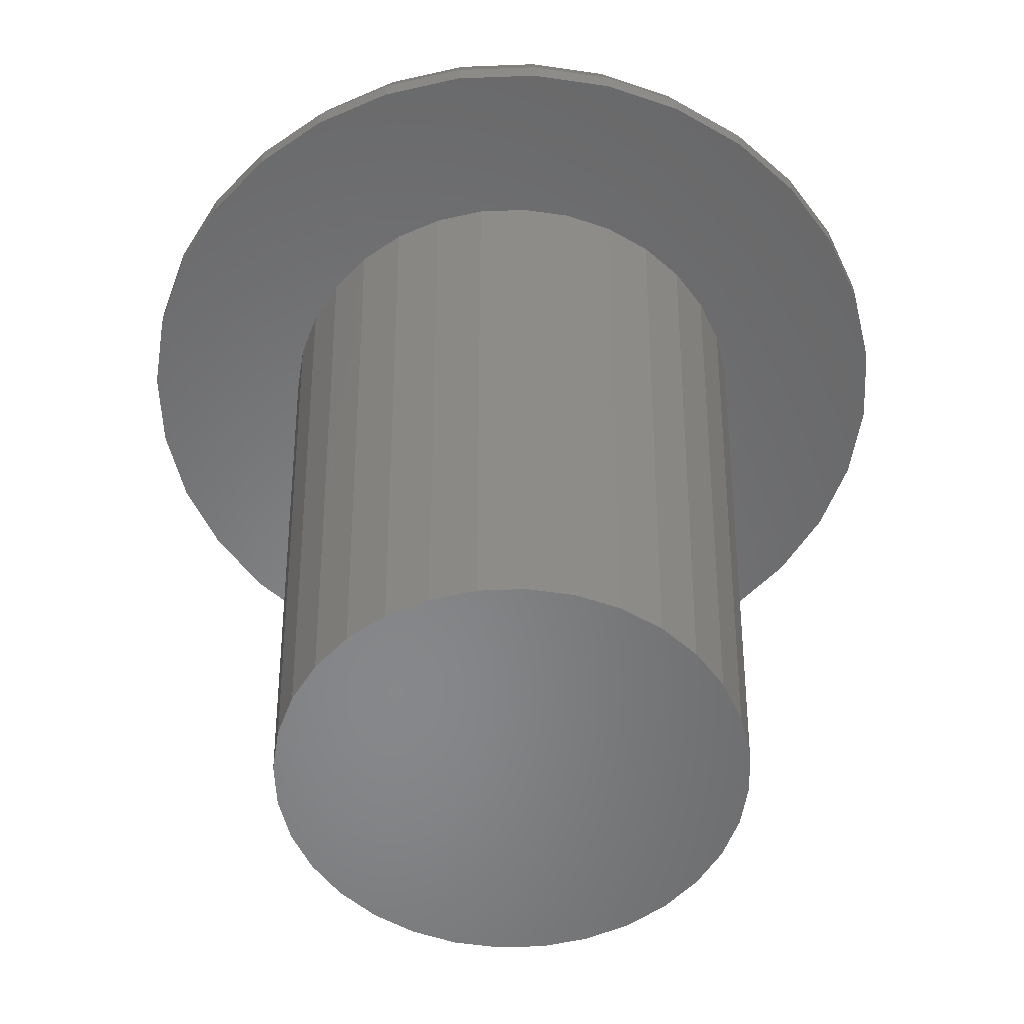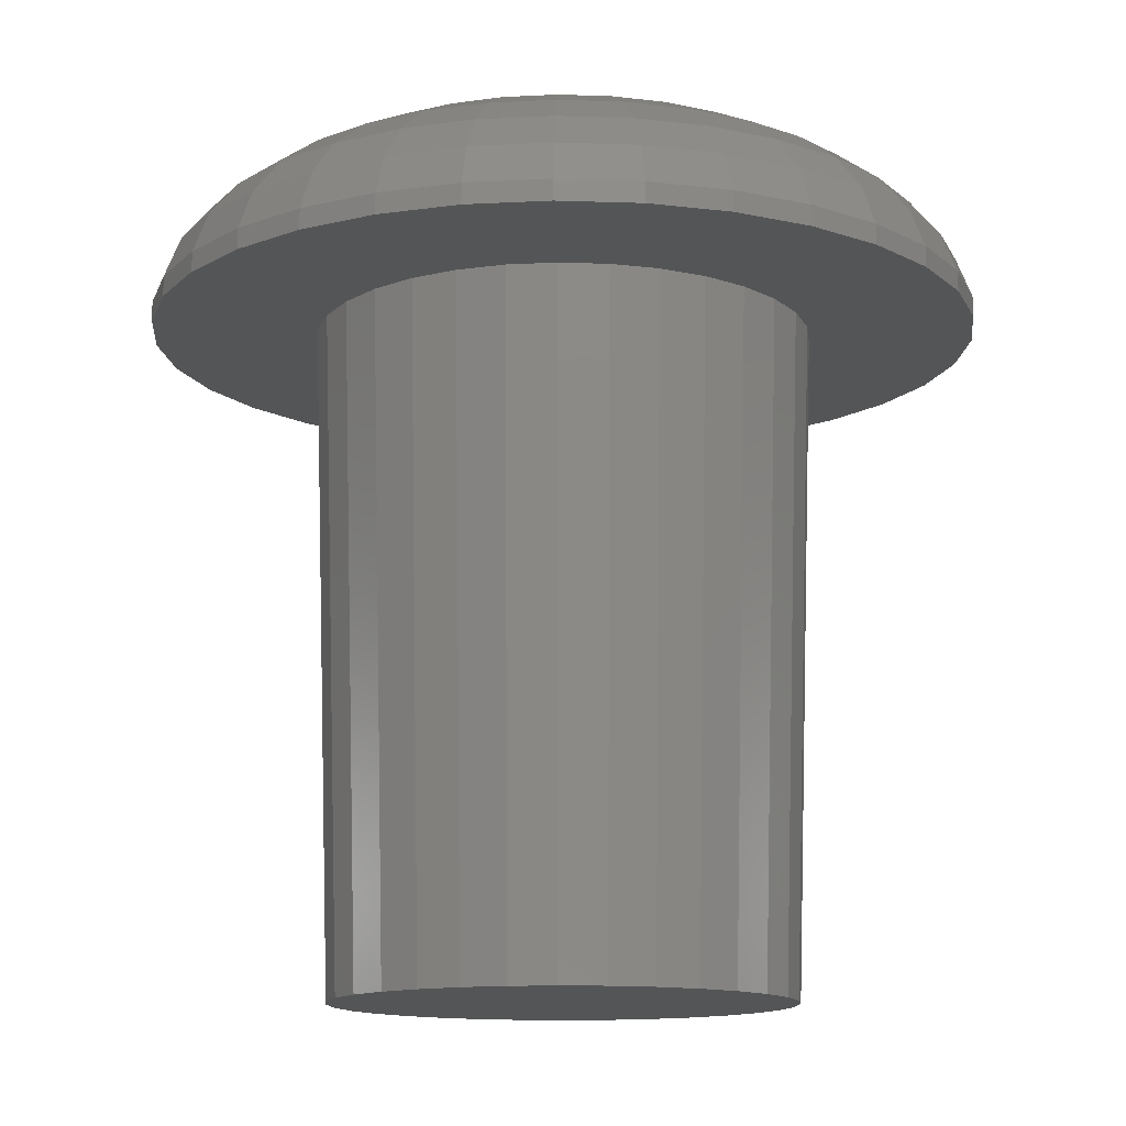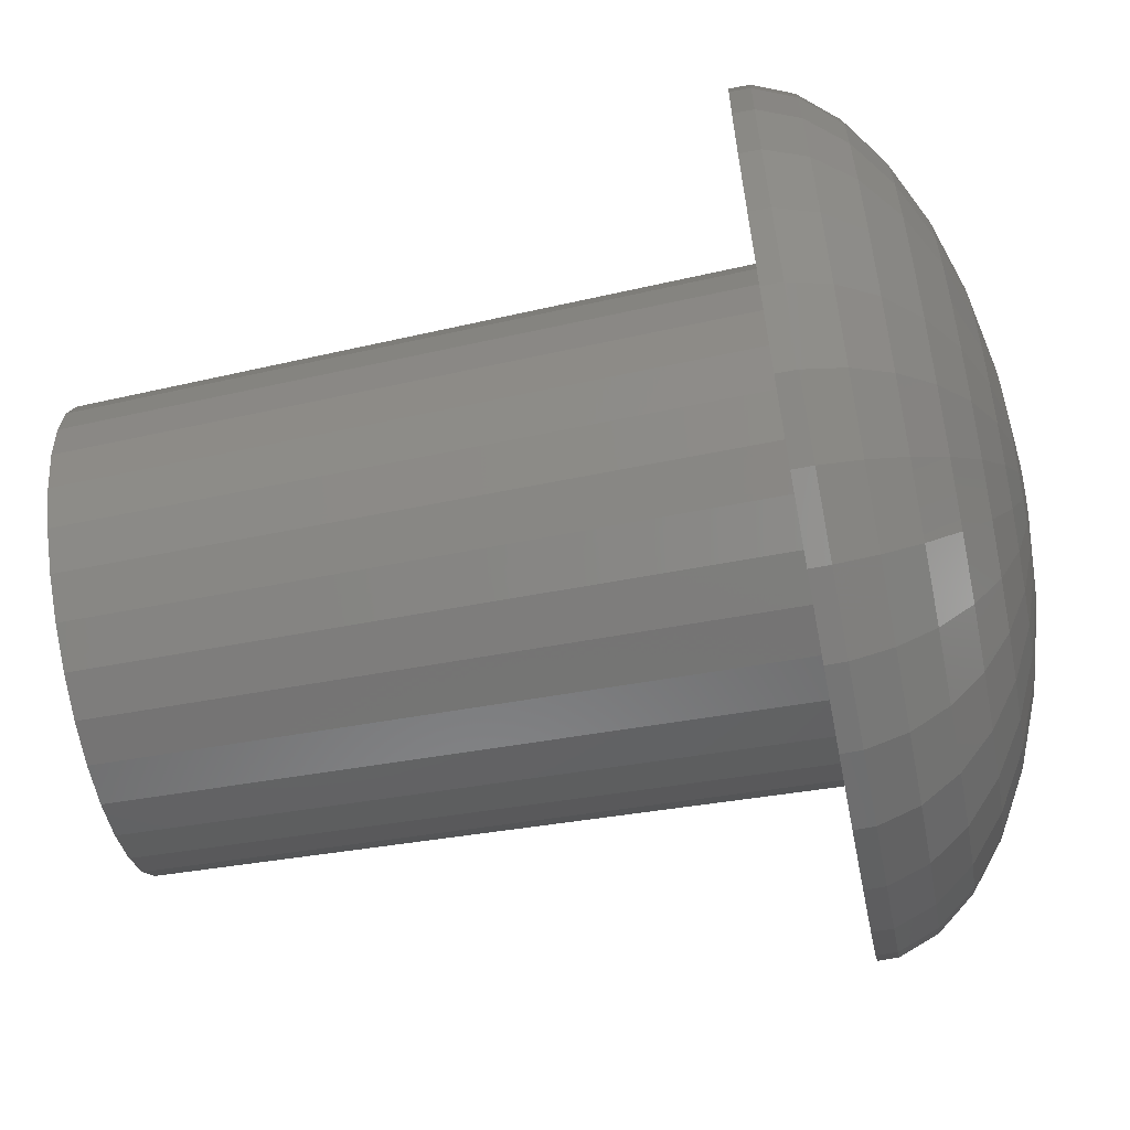
<metadata>
{"format":"stl","ext":"stl","renderer":"f3d","projection":"perspective","resolution":1024,"background":"white","views":[{"elev":-54.2,"azim":-37.0,"up":"+Z"},{"elev":-13.0,"azim":-133.8,"up":"+Z"},{"elev":-62.1,"azim":-79.1,"up":"+Y"}]}
</metadata>
<code>
# stl→obj: 352 verts, 700 faces
v -0.4598 2.312 10.2
v -1.214 2.931 9.933
v -0.902 2.178 10.2
v 4.88 0.9708 8.245
v 4.693 0.9334 8.726
v 4.976 0 8.245
v -2.312 -0.4598 10.2
v -3.111 -0.6188 9.933
v -2.931 -1.214 9.933
v 3.519 -3.519 8.245
v 4.137 -2.764 8
v 4.137 -2.764 8.245
v 3.519 -3.519 8
v 3.111 0.6188 9.933
v 2.357 0 10.2
v 3.172 0 9.933
v 1.026 1.026 10.39
v 0.2723 0.4075 10.49
v 0.3465 0.3465 10.49
v -0.6188 3.111 9.933
v 4.42 1.831 8.726
v 3.666 2.45 9.178
v 4.074 1.687 9.178
v 3.571 1.479 9.586
v 4.325 0.8603 9.178
v 4.597 1.904 8.245
v 2.658 -3.978 8.726
v 1.831 -4.42 8.726
v 1.904 -4.597 8.245
v -4.42 -1.831 8.726
v -4.597 -1.904 8.245
v -3.978 -2.658 8.726
v -2.658 3.978 8.726
v -3.519 3.519 8.245
v -3.383 3.383 8.726
v 1.904 4.597 8.245
v 0.9334 4.693 8.726
v 1.831 4.42 8.726
v -1.424 -0.2832 10.39
v -2.178 -0.902 10.2
v -4.976 0 8
v -4.88 0.9708 8.245
v -4.88 0.9708 8
v -4.976 0 8.245
v -0.2832 -1.424 10.39
v -0.4598 -2.312 10.2
v 0 -2.357 10.2
v -4.137 2.764 8.245
v -3.978 2.658 8.726
v 3.791 0.754 9.586
v 3.865 0 9.586
v -3.791 -0.754 9.586
v -4.325 -0.8603 9.178
v -3.571 -1.479 9.586
v 3.519 3.519 8
v 2.764 4.137 8.245
v 3.519 3.519 8.245
v 2.764 4.137 8
v 4.693 -0.9334 8.726
v 4.88 -0.9708 8.245
v 0 -0.4901 10.49
v 0 -1.451 10.39
v 0.2832 -1.424 10.39
v 3.214 2.147 9.586
v 2.931 1.214 9.933
v -1.207 0.8064 10.39
v -2.178 0.902 10.2
v -1.341 0.5554 10.39
v -1.762 2.637 9.933
v -3.214 -2.147 9.586
v -3.666 -2.45 9.178
v -2.733 -2.733 9.586
v -1.831 -4.42 8.726
v -1.904 -4.597 8.245
v -0.9334 -4.693 8.726
v 1.479 -3.571 9.586
v 0.754 -3.791 9.586
v 0.8603 -4.325 9.178
v -3.118 -3.118 9.178
v -0.4901 0 10.49
v -0.4807 -0.09561 10.49
v 3.571 -1.479 9.586
v 2.931 -1.214 9.933
v 3.214 -2.147 9.586
v 0 -4.785 8.726
v 0 -4.976 8.245
v 0.9334 -4.693 8.726
v 2.243 2.243 9.933
v 1.667 1.667 10.2
v 2.637 1.762 9.933
v 0.9708 4.88 8
v 0 4.976 8.245
v 0.9708 4.88 8.245
v 0 4.976 8
v 4.137 2.764 8.245
v 3.978 2.658 8.726
v 1.341 0.5554 10.39
v 0.4528 0.1875 10.49
v 1.424 0.2832 10.39
v 2.733 -2.733 9.586
v 3.666 -2.45 9.178
v -4.693 0.9334 8.726
v -0.8603 4.325 9.178
v -1.687 4.074 9.178
v -1.479 3.571 9.586
v -3.118 3.118 9.178
v 0 2.357 10.2
v -0.2832 1.424 10.39
v -3.519 -3.519 8
v -4.137 -2.764 8.245
v -4.137 -2.764 8
v -3.519 -3.519 8.245
v 1.687 -4.074 9.178
v 4.597 -1.904 8.245
v 3.978 -2.658 8.726
v 4.785 0 8.726
v 4.325 -0.8603 9.178
v 0.4807 0.09561 10.49
v 0.4901 0 10.49
v 2.658 3.978 8.726
v 0.754 3.791 9.586
v 0.6188 3.111 9.933
v 1.214 2.931 9.933
v 1.667 -1.667 10.2
v 1.309 -1.96 10.2
v 1.762 -2.637 9.933
v 2.45 -3.666 9.178
v -1.687 -4.074 9.178
v -2.45 -3.666 9.178
v 0 -4.976 8
v 0.9708 -4.88 8.245
v 0.9708 -4.88 8
v 3.383 3.383 8.726
v -2.45 3.666 9.178
v 4.597 1.904 8
v 4.88 0.9708 8
v -3.383 -3.383 8.726
v -3.791 0.754 9.586
v -4.325 0.8603 9.178
v -3.865 0 9.586
v -2.733 2.733 9.586
v -0.9708 4.88 8.245
v -1.904 4.597 8.245
v -0.9334 4.693 8.726
v 4.976 0 8
v 4.88 -0.9708 8
v 4.41 0 9.178
v 3.111 -0.6188 9.933
v 3.791 -0.754 9.586
v -2.637 -1.762 9.933
v -1.96 -1.309 10.2
v 1.451 0 10.39
v 1.424 -0.2832 10.39
v 2.312 -0.4598 10.2
v 2.178 -0.902 10.2
v -2.312 0.4598 10.2
v -2.357 0 10.2
v -1.424 0.2832 10.39
v 0 1.451 10.39
v 0 0.4901 10.49
v 3.118 3.118 9.178
v 2.733 2.733 9.586
v 0.902 2.178 10.2
v 0.5554 1.341 10.39
v 0.8064 1.207 10.39
v -3.172 0 9.933
v -0.8064 1.207 10.39
v -1.309 1.96 10.2
v -1.026 1.026 10.39
v -2.147 3.214 9.586
v -0.5554 1.341 10.39
v -0.1875 0.4528 10.49
v 2.243 -2.243 9.933
v 0.902 -2.178 10.2
v -1.479 -3.571 9.586
v -0.8603 -4.325 9.178
v -0.6188 -3.111 9.933
v -0.754 -3.791 9.586
v 0 -3.865 9.586
v -4.597 -1.904 8
v -3.666 2.45 9.178
v -4.693 -0.9334 8.726
v -4.88 -0.9708 8.245
v 4.074 -1.687 9.178
v 4.42 -1.831 8.726
v 2.764 -4.137 8
v 2.764 -4.137 8.245
v -0.9708 -4.88 8.245
v -2.658 -3.978 8.726
v -2.764 -4.137 8.245
v -0.9708 -4.88 8
v 4.137 2.764 8
v -1.831 4.42 8.726
v 0 4.785 8.726
v 0 3.865 9.586
v -0.754 3.791 9.586
v -2.764 4.137 8
v -2.764 4.137 8.245
v -3.519 3.519 8
v -2.637 1.762 9.933
v -2.931 1.214 9.933
v -4.597 1.904 8.245
v -4.597 1.904 8
v -4.42 1.831 8.726
v -4.137 2.764 8
v -0.9708 4.88 8
v -1.904 4.597 8
v -4.074 1.687 9.178
v -3.571 1.479 9.586
v -4.785 0 8.726
v 1.96 -1.309 10.2
v 2.637 -1.762 9.933
v 1.207 -0.8064 10.39
v 3.118 -3.118 9.178
v 3.383 -3.383 8.726
v 2.312 0.4598 10.2
v 2.178 0.902 10.2
v 1.96 1.309 10.2
v 2.45 3.666 9.178
v 1.479 3.571 9.586
v 2.147 3.214 9.586
v -1.96 1.309 10.2
v -3.111 0.6188 9.933
v 1.026 -1.026 10.39
v 0.4598 -2.312 10.2
v 1.214 -2.931 9.933
v -4.074 -1.687 9.178
v 0.2723 -0.4075 10.49
v 0.8064 -1.207 10.39
v 0.6188 -3.111 9.933
v -0.2723 -0.4075 10.49
v -0.8064 -1.207 10.39
v -0.5554 -1.341 10.39
v 4.597 -1.904 8
v 1.904 -4.597 8
v -2.764 -4.137 8
v -1.904 -4.597 8
v 1.904 4.597 8
v -4.88 -0.9708 8
v 1.309 1.96 10.2
v -1.667 1.667 10.2
v 0.8603 4.325 9.178
v -1.451 0 10.39
v -0.4807 0.09561 10.49
v 0.4807 -0.09561 10.49
v 0.4528 -0.1875 10.49
v 0.4075 0.2723 10.49
v 0.4075 -0.2723 10.49
v 0.3465 -0.3465 10.49
v 0.1875 0.4528 10.49
v 0.1875 -0.4528 10.49
v 0.09561 0.4807 10.49
v 0.09561 -0.4807 10.49
v -0.09561 0.4807 10.49
v -0.09561 -0.4807 10.49
v -0.1875 -0.4528 10.49
v -0.2723 0.4075 10.49
v -0.3465 0.3465 10.49
v -0.3465 -0.3465 10.49
v -0.4075 0.2723 10.49
v -0.4075 -0.2723 10.49
v -0.4528 0.1875 10.49
v -0.4528 -0.1875 10.49
v -4.41 0 9.178
v -3.214 2.147 9.586
v -1.341 -0.5554 10.39
v -1.207 -0.8064 10.39
v -1.026 -1.026 10.39
v -1.667 -1.667 10.2
v -1.309 -1.96 10.2
v -0.902 -2.178 10.2
v -1.762 -2.637 9.933
v -1.214 -2.931 9.933
v 0 -4.41 9.178
v -2.147 -3.214 9.586
v -2.243 -2.243 9.933
v 2.147 -3.214 9.586
v 1.341 -0.5554 10.39
v 1.762 2.637 9.933
v 1.687 4.074 9.178
v 1.207 0.8064 10.39
v 0.2832 1.424 10.39
v 0 3.172 9.933
v -2.243 2.243 9.933
v 0 4.41 9.178
v 0.4598 2.312 10.2
v 0 -3.172 9.933
v 0.5554 -1.341 10.39
v 3 0 8
v 2.942 -0.5853 8
v 2.772 -1.148 8
v 2.942 0.5853 8
v 2.494 -1.667 8
v 2.772 1.148 8
v 2.121 -2.121 8
v 1.667 -2.494 8
v 1.148 -2.772 8
v 0.5853 -2.942 8
v 0 -3 8
v -0.5853 -2.942 8
v -1.148 -2.772 8
v -1.667 -2.494 8
v -2.121 -2.121 8
v -2.494 -1.667 8
v -2.772 -1.148 8
v 2.494 1.667 8
v 2.121 2.121 8
v 1.667 2.494 8
v 1.148 2.772 8
v 0.5853 2.942 8
v 0 3 8
v -0.5853 2.942 8
v -1.148 2.772 8
v -1.667 2.494 8
v -2.121 2.121 8
v -2.494 1.667 8
v -2.772 1.148 8
v -2.942 0.5853 8
v -3 0 8
v -2.942 -0.5853 8
v 0 -2.75 0
v 2.75 0 0
v 2.697 0.5365 0
v 2.697 -0.5365 0
v -2.541 -1.052 0
v -2.697 -0.5365 0
v -0.5365 2.697 0
v -1.052 2.541 0
v 2.541 -1.052 0
v 1.945 -1.945 0
v 2.287 -1.528 0
v 1.052 -2.541 0
v 1.528 -2.287 0
v -1.052 -2.541 0
v 1.528 2.287 0
v 1.052 2.541 0
v -2.541 1.052 0
v -0.5365 -2.697 0
v -2.287 -1.528 0
v 0 2.75 0
v -1.528 2.287 0
v 0.5365 -2.697 0
v -1.528 -2.287 0
v -1.945 -1.945 0
v 2.287 1.528 0
v 0.5365 2.697 0
v 2.541 1.052 0
v 1.945 1.945 0
v -1.945 1.945 0
v -2.287 1.528 0
v -2.697 0.5365 0
v -2.75 0 0
f 1 2 3
f 4 5 6
f 7 8 9
f 10 11 12
f 11 10 13
f 14 15 16
f 17 18 19
f 20 2 1
f 21 22 23
f 23 24 25
f 4 26 5
f 27 28 29
f 30 31 32
f 33 34 35
f 36 37 38
f 39 7 40
f 41 42 43
f 42 41 44
f 45 46 47
f 34 48 49
f 25 50 51
f 52 53 54
f 55 56 57
f 56 55 58
f 6 59 60
f 61 62 63
f 64 65 24
f 66 67 68
f 2 69 3
f 70 71 72
f 73 74 75
f 76 77 78
f 71 32 79
f 80 39 81
f 82 83 84
f 85 86 87
f 88 89 90
f 91 92 93
f 92 91 94
f 95 57 96
f 97 98 99
f 84 100 101
f 42 44 102
f 103 104 105
f 35 49 106
f 107 1 108
f 109 110 111
f 110 109 112
f 76 78 113
f 78 85 87
f 114 115 12
f 116 117 59
f 99 98 118
f 99 118 119
f 36 38 120
f 121 122 123
f 124 125 126
f 82 84 101
f 9 52 54
f 8 52 9
f 127 28 27
f 128 129 73
f 130 131 86
f 131 130 132
f 57 120 133
f 33 106 134
f 96 22 21
f 4 135 26
f 135 4 136
f 137 32 112
f 138 139 140
f 134 106 141
f 33 35 106
f 142 143 144
f 60 145 6
f 145 60 146
f 5 25 116
f 25 51 147
f 6 5 116
f 148 83 149
f 40 150 151
f 113 78 28
f 152 119 153
f 152 153 15
f 15 153 154
f 154 153 155
f 156 157 158
f 159 108 160
f 161 162 22
f 25 24 50
f 163 164 165
f 96 161 22
f 157 166 8
f 67 156 158
f 167 168 169
f 134 141 170
f 108 171 172
f 173 126 100
f 125 174 126
f 175 128 176
f 177 178 179
f 178 175 176
f 178 176 179
f 111 31 180
f 31 111 110
f 106 181 141
f 182 183 31
f 117 184 185
f 127 113 28
f 186 10 187
f 10 186 13
f 29 87 131
f 87 86 131
f 75 74 188
f 189 112 190
f 191 86 188
f 86 191 130
f 6 136 4
f 136 6 145
f 26 192 95
f 192 26 135
f 144 143 193
f 92 144 194
f 92 142 144
f 195 196 20
f 197 34 198
f 34 197 199
f 147 117 116
f 26 21 5
f 57 133 96
f 200 201 67
f 103 193 104
f 43 202 203
f 202 43 42
f 202 102 204
f 205 34 199
f 34 205 48
f 143 33 193
f 206 143 142
f 143 206 207
f 181 208 209
f 53 210 182
f 147 51 117
f 116 59 6
f 185 115 114
f 117 82 184
f 155 211 212
f 155 213 211
f 116 25 147
f 50 14 51
f 214 27 215
f 101 100 214
f 65 216 14
f 65 217 216
f 15 99 152
f 99 119 152
f 84 212 100
f 15 154 148
f 108 3 171
f 3 69 168
f 90 89 218
f 217 99 216
f 219 220 221
f 219 221 162
f 121 195 122
f 196 105 2
f 39 157 7
f 157 8 7
f 222 200 67
f 68 67 158
f 166 140 8
f 223 166 157
f 107 20 1
f 220 121 123
f 3 168 167
f 169 222 66
f 54 71 70
f 124 224 125
f 7 9 40
f 63 47 225
f 128 73 176
f 62 47 63
f 174 225 226
f 54 227 71
f 71 30 32
f 224 228 229
f 226 225 230
f 125 229 174
f 224 229 125
f 174 63 225
f 54 53 227
f 223 140 166
f 9 54 70
f 231 232 233
f 114 146 60
f 146 114 234
f 10 27 187
f 27 29 187
f 28 78 87
f 28 87 29
f 132 29 131
f 29 132 235
f 109 190 112
f 190 109 236
f 79 137 189
f 236 74 190
f 74 236 237
f 237 188 74
f 188 237 191
f 85 75 86
f 235 187 29
f 187 235 186
f 193 33 134
f 93 37 36
f 94 142 92
f 142 94 206
f 238 93 36
f 93 238 91
f 56 36 120
f 95 96 26
f 32 31 110
f 53 182 30
f 105 134 170
f 170 141 69
f 198 34 33
f 34 49 35
f 106 49 181
f 204 102 139
f 203 48 205
f 48 203 202
f 207 198 143
f 198 207 197
f 143 198 33
f 49 204 181
f 202 42 102
f 239 44 41
f 44 239 183
f 26 96 21
f 22 162 64
f 51 148 149
f 211 124 212
f 184 82 101
f 115 214 215
f 21 25 5
f 21 23 25
f 214 127 27
f 100 127 214
f 215 27 10
f 184 101 185
f 216 99 15
f 14 216 15
f 51 149 117
f 16 15 148
f 240 165 17
f 164 18 165
f 168 69 241
f 241 200 222
f 162 90 64
f 162 88 90
f 120 38 219
f 37 242 38
f 133 161 96
f 133 120 161
f 217 97 99
f 158 157 243
f 243 157 39
f 244 158 80
f 118 245 119
f 98 245 118
f 98 246 245
f 247 246 98
f 247 248 246
f 19 248 247
f 19 249 248
f 18 249 19
f 18 228 249
f 250 228 18
f 250 251 228
f 252 251 250
f 252 253 251
f 160 253 252
f 160 61 253
f 254 61 160
f 254 255 61
f 172 255 254
f 172 256 255
f 257 256 172
f 257 231 256
f 258 231 257
f 258 259 231
f 260 259 258
f 260 261 259
f 262 261 260
f 262 263 261
f 244 263 262
f 244 81 263
f 81 244 80
f 66 68 260
f 222 67 66
f 201 223 156
f 140 264 53
f 265 181 209
f 138 140 223
f 169 66 260
f 1 3 108
f 242 121 220
f 196 2 20
f 167 169 257
f 172 171 257
f 261 266 267
f 267 40 151
f 40 9 150
f 268 269 270
f 271 272 273
f 232 270 271
f 176 75 85
f 176 73 75
f 274 176 85
f 274 85 78
f 175 129 128
f 273 275 175
f 226 77 76
f 46 177 47
f 150 72 276
f 272 275 273
f 126 174 226
f 211 224 124
f 127 76 113
f 277 226 76
f 278 213 155
f 213 224 211
f 153 278 155
f 213 248 224
f 226 230 77
f 173 124 126
f 102 44 210
f 139 264 140
f 102 210 139
f 30 182 31
f 150 70 72
f 9 70 150
f 12 234 114
f 234 12 11
f 101 214 115
f 185 101 115
f 75 188 86
f 137 112 189
f 129 79 189
f 32 110 112
f 144 193 103
f 194 144 103
f 37 194 242
f 56 120 57
f 193 134 104
f 104 134 105
f 2 170 69
f 105 170 2
f 49 202 204
f 48 202 49
f 24 65 50
f 50 65 14
f 115 215 10
f 115 10 12
f 16 148 51
f 51 14 16
f 148 154 83
f 154 155 83
f 149 83 82
f 149 82 117
f 160 108 254
f 254 108 172
f 162 279 88
f 90 218 217
f 221 279 162
f 221 123 279
f 90 217 65
f 64 90 65
f 280 242 220
f 242 195 121
f 220 123 221
f 280 220 219
f 22 64 24
f 22 24 23
f 89 17 218
f 217 281 97
f 279 89 88
f 163 282 164
f 195 283 122
f 159 160 282
f 17 19 247
f 17 247 281
f 158 243 80
f 80 243 39
f 262 158 244
f 200 265 201
f 156 223 157
f 68 158 262
f 260 68 262
f 140 53 52
f 8 140 52
f 265 209 201
f 208 139 209
f 284 200 241
f 69 284 241
f 194 103 285
f 103 105 196
f 283 20 107
f 286 107 282
f 171 3 167
f 171 167 257
f 168 241 169
f 241 222 169
f 267 151 268
f 39 40 266
f 270 272 271
f 179 176 274
f 179 274 78
f 79 32 137
f 129 189 73
f 46 273 177
f 287 177 179
f 271 273 46
f 272 72 275
f 276 72 272
f 269 150 276
f 251 253 63
f 278 248 213
f 83 212 84
f 83 155 212
f 277 76 127
f 100 277 127
f 210 44 182
f 182 44 183
f 53 30 227
f 227 30 71
f 59 114 60
f 95 55 57
f 55 95 192
f 180 183 239
f 183 180 31
f 284 141 200
f 69 141 284
f 59 185 114
f 59 117 185
f 93 92 37
f 92 194 37
f 161 219 162
f 120 219 161
f 281 247 97
f 97 247 98
f 240 17 89
f 123 163 279
f 279 240 89
f 165 18 17
f 218 17 281
f 218 281 217
f 107 159 282
f 107 108 159
f 67 201 156
f 209 139 138
f 209 138 201
f 201 138 223
f 181 204 208
f 208 204 139
f 195 103 196
f 194 285 242
f 195 20 283
f 122 286 123
f 257 169 258
f 258 169 260
f 269 276 272
f 269 272 270
f 261 267 268
f 266 40 267
f 256 233 45
f 233 271 45
f 230 179 77
f 77 179 78
f 287 179 230
f 47 177 287
f 177 273 178
f 273 175 178
f 275 72 129
f 275 129 175
f 72 79 129
f 72 71 79
f 189 190 74
f 73 189 74
f 47 287 230
f 225 47 230
f 249 228 224
f 288 251 63
f 253 61 63
f 248 249 224
f 153 246 278
f 246 248 278
f 245 246 153
f 119 245 153
f 212 124 173
f 212 173 100
f 126 226 277
f 100 126 277
f 264 210 53
f 139 210 264
f 58 36 56
f 36 58 238
f 141 265 200
f 141 181 265
f 38 280 219
f 38 242 280
f 286 282 163
f 123 286 163
f 279 163 240
f 163 165 240
f 282 250 164
f 164 250 18
f 282 252 250
f 282 160 252
f 285 195 242
f 285 103 195
f 283 107 122
f 122 107 286
f 261 268 259
f 151 150 269
f 268 151 269
f 263 266 261
f 231 233 256
f 62 45 47
f 231 268 232
f 268 270 232
f 45 271 46
f 232 271 233
f 61 45 62
f 256 45 255
f 288 63 174
f 229 288 174
f 228 251 288
f 229 228 288
f 259 268 231
f 81 39 263
f 263 39 266
f 255 45 61
f 289 145 146
f 290 146 234
f 145 289 136
f 291 234 11
f 292 136 289
f 293 11 13
f 136 292 135
f 294 135 292
f 146 290 289
f 234 291 290
f 295 13 186
f 11 293 291
f 13 295 293
f 296 186 235
f 186 296 295
f 235 297 296
f 132 297 235
f 132 298 297
f 130 298 132
f 130 299 298
f 130 300 299
f 191 300 130
f 191 301 300
f 237 301 191
f 301 237 302
f 236 302 237
f 302 236 303
f 109 303 236
f 303 109 304
f 111 304 109
f 304 111 305
f 180 305 111
f 135 294 192
f 306 192 294
f 192 306 55
f 307 55 306
f 55 307 58
f 308 58 307
f 58 308 238
f 309 238 308
f 309 91 238
f 310 91 309
f 311 91 310
f 311 94 91
f 312 94 311
f 312 206 94
f 313 206 312
f 207 313 314
f 313 207 206
f 197 314 315
f 199 315 316
f 314 197 207
f 205 316 317
f 203 317 318
f 43 318 319
f 305 180 320
f 315 199 197
f 239 320 180
f 316 205 199
f 320 239 319
f 317 203 205
f 41 319 239
f 318 43 203
f 319 41 43
f 298 299 321
f 289 322 292
f 322 323 292
f 290 324 322
f 325 320 326
f 327 328 312
f 291 329 290
f 295 330 331
f 290 322 289
f 296 332 333
f 295 333 330
f 301 302 334
f 335 336 308
f 337 317 316
f 290 329 324
f 291 293 329
f 297 332 296
f 296 333 295
f 297 298 332
f 321 300 338
f 299 300 321
f 304 325 339
f 340 312 311
f 341 314 328
f 293 331 329
f 293 295 331
f 298 342 332
f 298 321 342
f 304 305 325
f 305 320 325
f 300 301 334
f 300 334 338
f 334 302 343
f 343 303 344
f 302 303 343
f 345 307 306
f 336 346 310
f 310 340 311
f 346 340 310
f 328 314 313
f 328 313 312
f 337 318 317
f 324 323 322
f 329 323 324
f 329 347 323
f 331 347 329
f 331 345 347
f 330 345 331
f 330 348 345
f 333 348 330
f 333 335 348
f 332 335 333
f 332 336 335
f 342 336 332
f 342 346 336
f 321 346 342
f 321 340 346
f 338 340 321
f 338 327 340
f 334 327 338
f 334 328 327
f 343 328 334
f 343 341 328
f 344 341 343
f 344 349 341
f 339 349 344
f 339 350 349
f 325 350 339
f 325 337 350
f 326 337 325
f 326 351 337
f 351 326 352
f 326 320 352
f 350 337 316
f 349 350 315
f 350 316 315
f 303 339 344
f 303 304 339
f 347 345 306
f 348 335 307
f 307 335 308
f 336 310 309
f 308 336 309
f 327 312 340
f 349 315 341
f 341 315 314
f 352 319 318
f 320 319 352
f 352 318 351
f 351 318 337
f 347 306 294
f 345 348 307
f 292 347 294
f 323 347 292

</code>
